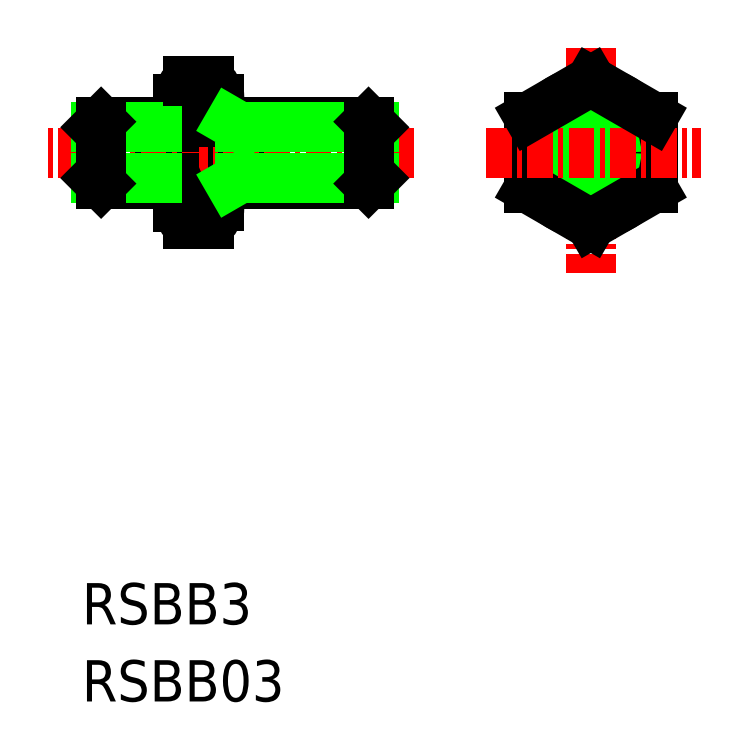
<metadata>
{"format":"dxf","ext":"dxf","renderer":"ezdxf+matplotlib","layout":"modelspace","background":"white","min_lineweight":24,"dpi":150}
</metadata>
<code>
0
SECTION
2
ENTITIES
0
TEXT
8
0
10
1001
20
33.51
30
0
40
2
1
RSBB03
0
TEXT
8
0
10
1001
20
37.25
30
0
40
2
1
RSBB3
0
LINE
8
0
10
1016
20
61.33
30
0
11
1016
21
58.87
31
0
0
CIRCLE
8
0
10
1026
20
60.1
30
0
40
3
0
CIRCLE
8
0
10
1026
20
60.1
30
0
40
1.5
0
LINE
8
0
10
1023
20
61.84
30
0
11
1023
21
58.37
31
0
0
LINE
8
0
10
1029
20
61.84
30
0
11
1029
21
58.37
31
0
0
LINE
8
CENTER
10
1026
20
65.19
30
0
11
1026
21
54.29
31
0
0
CIRCLE
8
0
10
1026
20
60.1
30
0
40
1.23
0
LINE
8
0
10
1006
20
62.69
30
0
11
1006
21
57.49
31
0
0
LINE
8
0
10
1008
20
62.69
30
0
11
1008
21
57.52
31
0
0
LINE
8
0
10
1005
20
61.6
30
0
11
1005
21
58.6
31
0
0
LINE
8
0
10
1002
20
61.33
30
0
11
1002
21
58.87
31
0
0
ARC
8
0
10
1005
20
60.1
30
0
40
3.25
50
327.8
51
32.2
0
ARC
8
0
10
1009
20
60.1
30
0
40
3.25
50
147.8
51
212.2
0
LINE
8
0
10
1009
20
61.6
30
0
11
1009
21
58.6
31
0
0
LINE
8
0
10
1015
20
58.6
30
0
11
1008
21
58.6
31
0
0
ARC
8
0
10
1007
20
57.51
30
0
40
0.9999
50
120
51
240
0
ARC
8
0
10
1007
20
57.51
30
0
40
0.9999
50
300
51
60.01
0
LINE
8
0
10
1008
20
56.64
30
0
11
1007
21
56.64
31
0
0
LINE
8
0
10
1005
20
58.6
30
0
11
1002
21
58.6
31
0
0
LINE
8
0
10
1008
20
58.37
30
0
11
1007
21
58.37
31
0
0
LINE
8
CENTER
10
1018
20
60.1
30
0
11
999.7
21
60.1
31
0
0
LINE
8
0
10
1016
20
58.87
30
0
11
1009
21
58.87
31
0
0
ARC
8
0
10
1005
20
58.65
30
0
40
0.2
50
90
51
180
0
ARC
8
0
10
1006
20
58.65
30
0
40
0.2
50
3e-06
51
90
0
LINE
8
0
10
1005
20
58.85
30
0
11
1006
21
58.85
31
0
0
LINE
8
0
10
1005
20
58.87
30
0
11
1002
21
58.87
31
0
0
LINE
8
0
10
1029
20
58.37
30
0
11
1026
21
56.64
31
0
0
LINE
8
0
10
1026
20
56.64
30
0
11
1023
21
58.37
31
0
0
LINE
8
CENTER
10
1021
20
60.1
30
0
11
1031
21
60.1
31
0
0
ARC
8
0
10
1007
20
62.7
30
0
40
0.9999
50
120
51
240
0
ARC
8
0
10
1007
20
62.7
30
0
40
0.9999
50
300
51
60.01
0
LINE
8
0
10
1015
20
61.6
30
0
11
1008
21
61.6
31
0
0
LINE
8
0
10
1016
20
61.33
30
0
11
1009
21
61.33
31
0
0
ARC
8
0
10
1005
20
61.55
30
0
40
0.2
50
180
51
270
0
LINE
8
0
10
1005
20
61.6
30
0
11
1002
21
61.6
31
0
0
ARC
8
0
10
1006
20
61.55
30
0
40
0.2
50
270
51
0
0
LINE
8
0
10
1005
20
61.35
30
0
11
1006
21
61.35
31
0
0
LINE
8
0
10
1008
20
61.84
30
0
11
1007
21
61.84
31
0
0
LINE
8
0
10
1005
20
61.33
30
0
11
1002
21
61.33
31
0
0
LINE
8
0
10
1008
20
63.57
30
0
11
1007
21
63.57
31
0
0
LINE
8
0
10
1029
20
61.84
30
0
11
1026
21
63.57
31
0
0
LINE
8
0
10
1026
20
63.57
30
0
11
1023
21
61.84
31
0
0
LINE
8
0
10
1016
20
61.33
30
0
11
1015
21
61.6
31
0
0
LINE
8
0
10
1015
20
61.6
30
0
11
1015
21
58.6
31
0
0
LINE
8
0
10
1016
20
58.87
30
0
11
1015
21
58.6
31
0
0
LINE
8
0
10
1002
20
61.33
30
0
11
1002
21
61.6
31
0
0
LINE
8
0
10
1002
20
58.87
30
0
11
1002
21
58.6
31
0
0
LINE
8
0
10
1002
20
61.6
30
0
11
1002
21
58.6
31
0
0
LINE
8
0
10
1009
20
61.33
30
0
11
1009
21
61.6
31
0
0
LINE
8
0
10
1009
20
58.87
30
0
11
1009
21
58.6
31
0
0
ENDSEC
0
EOF

</code>
